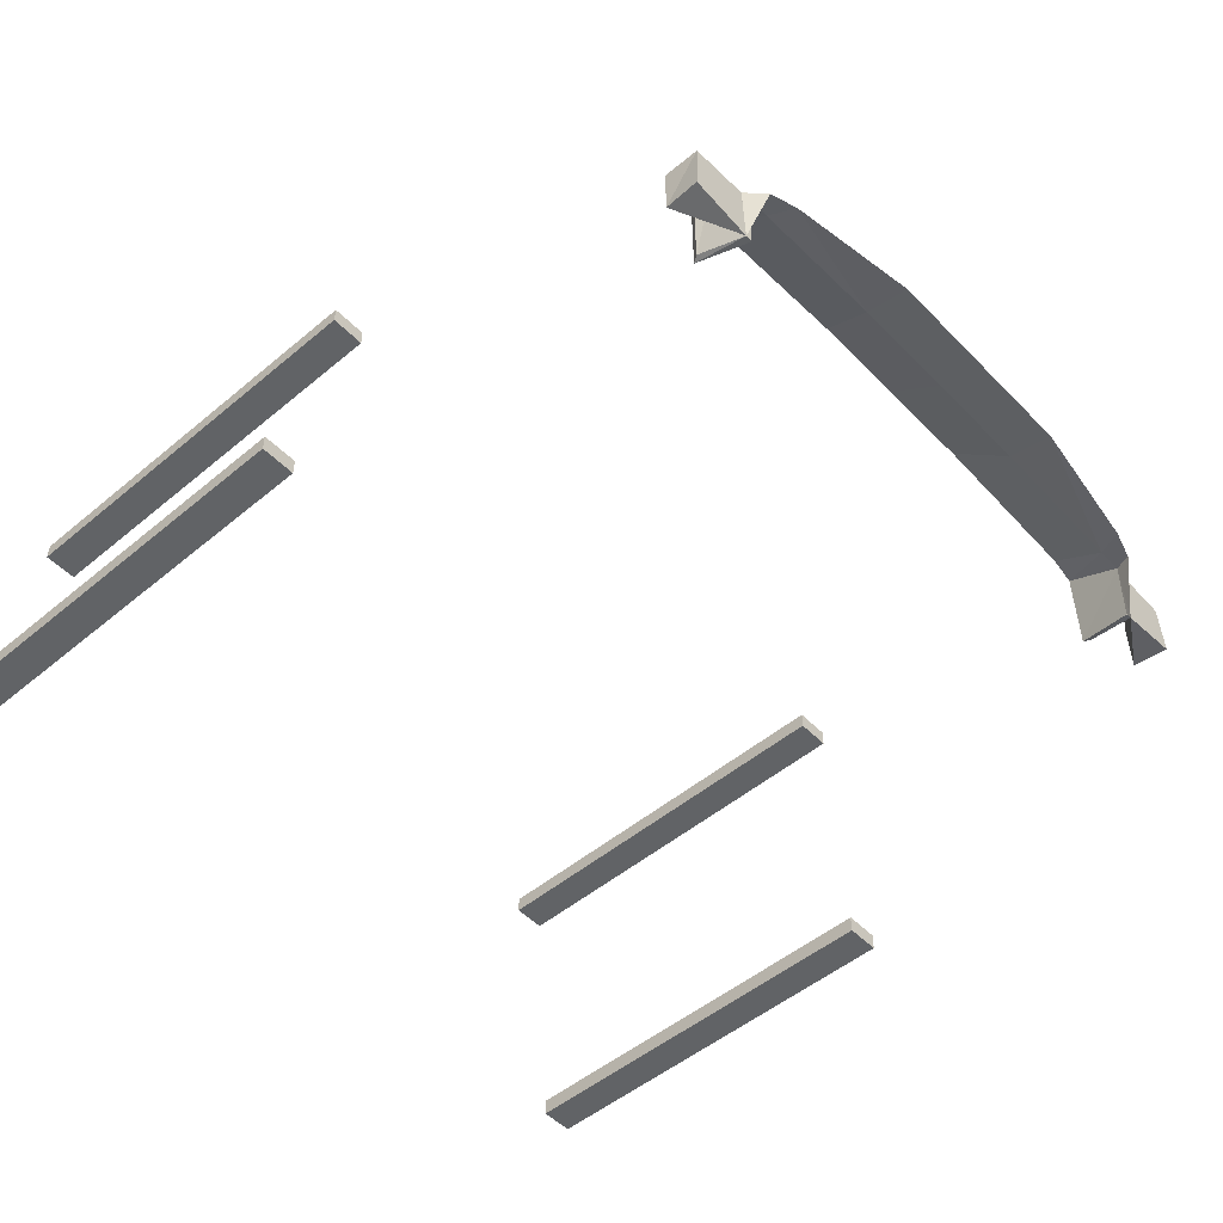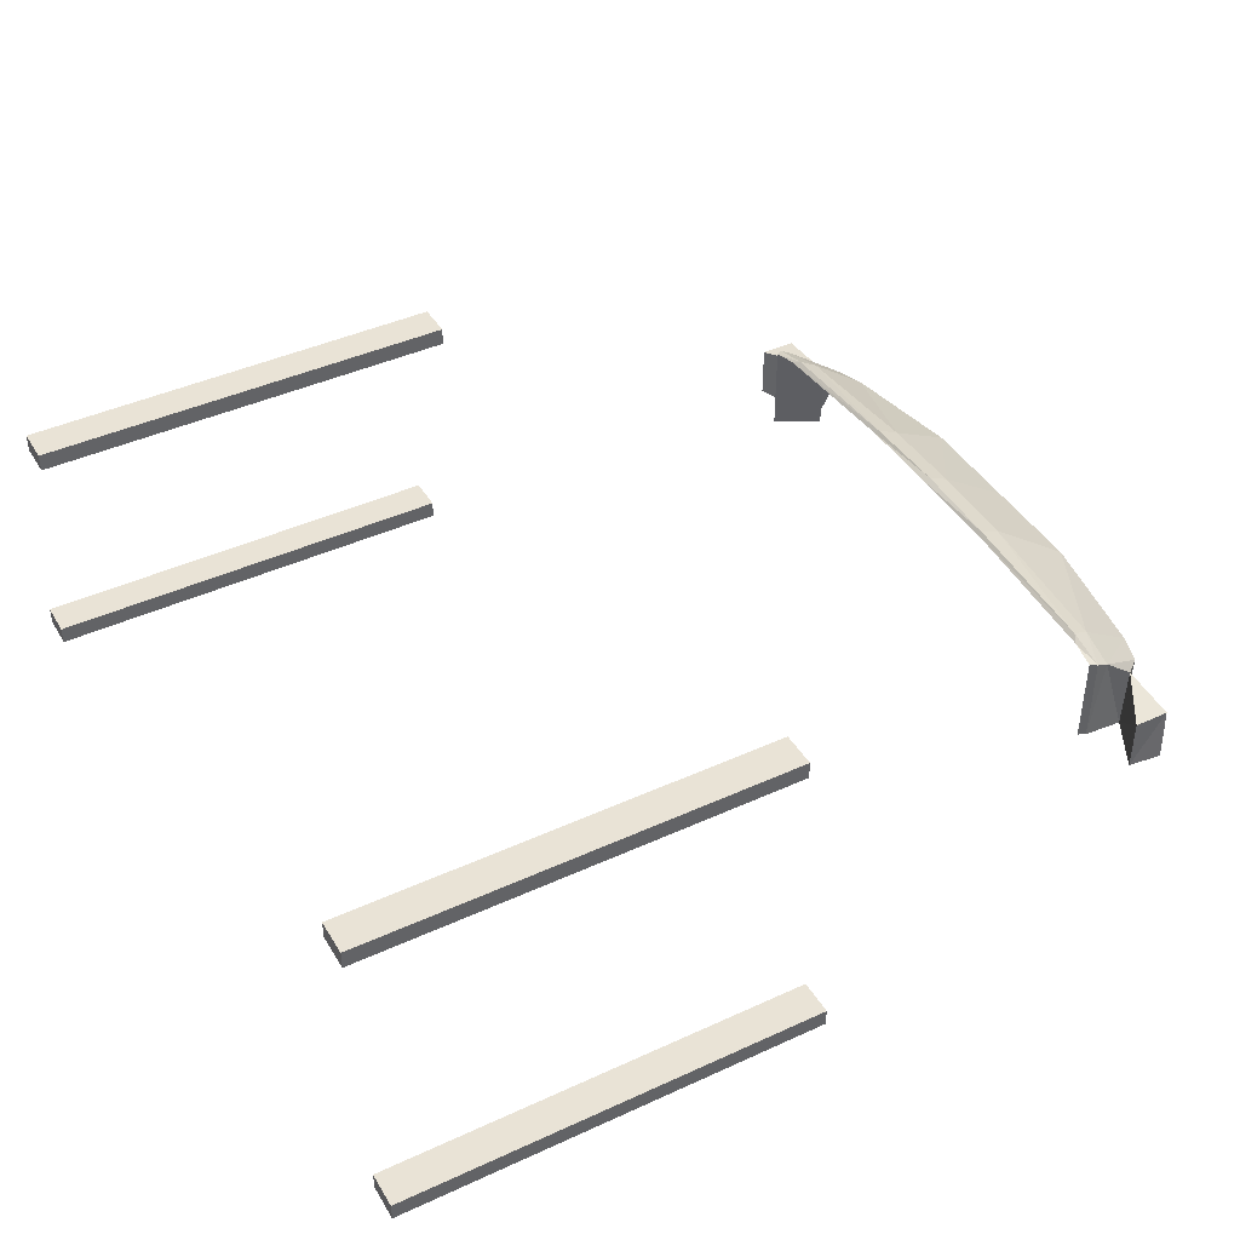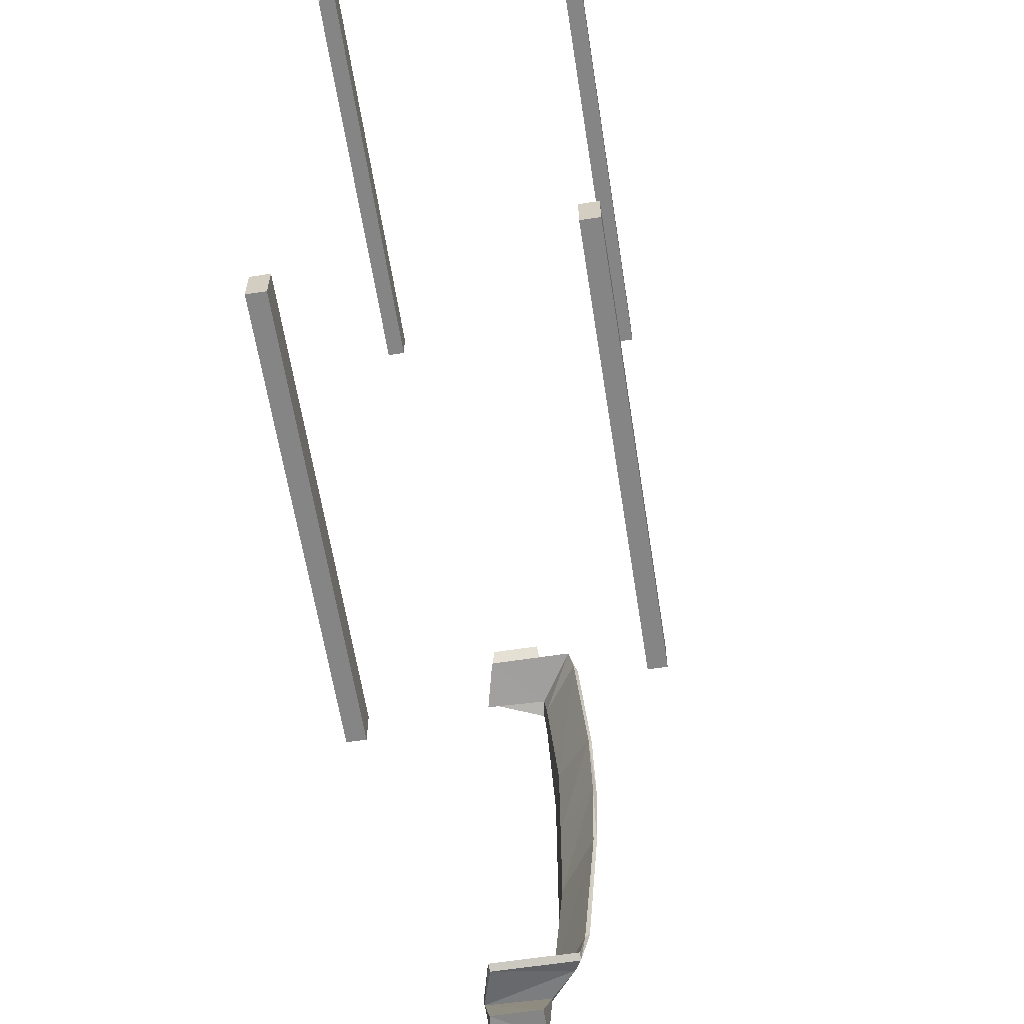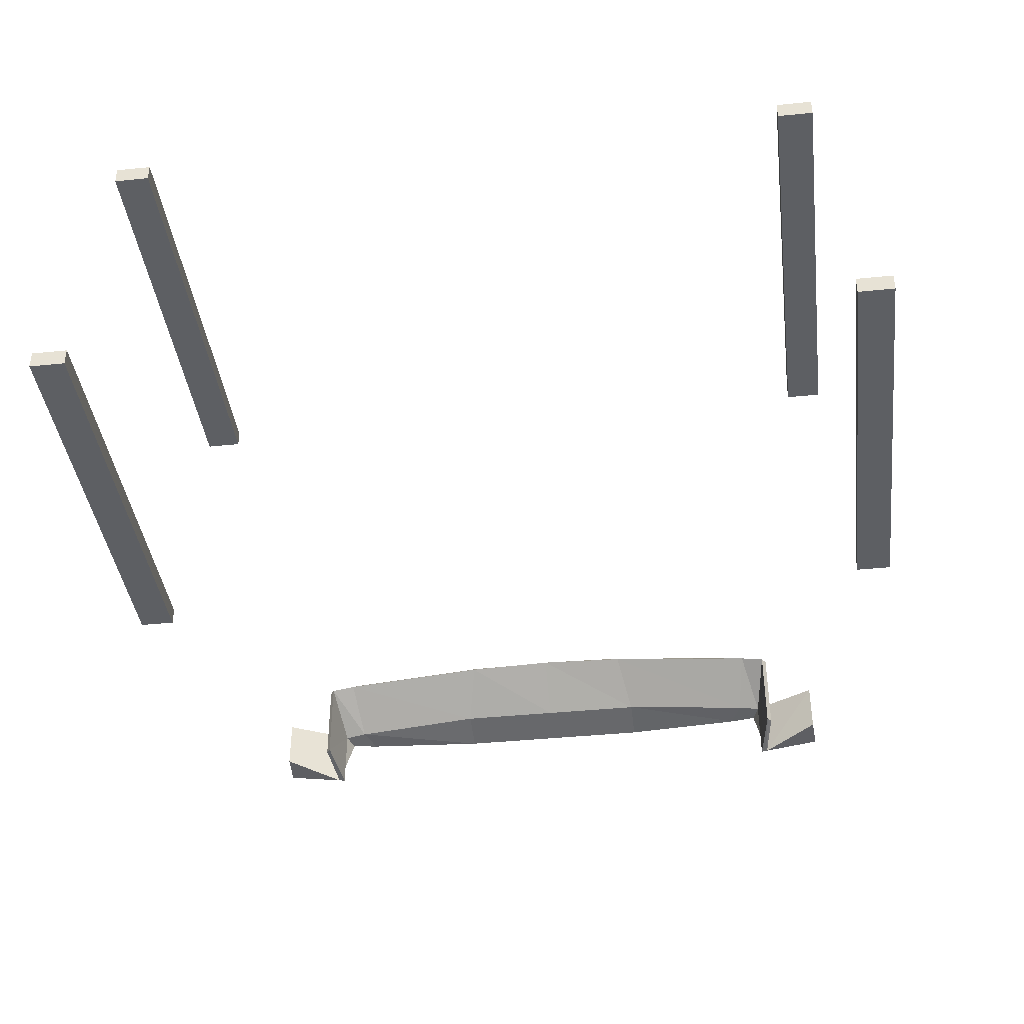
<metadata>
{"format":"obj","ext":"obj","renderer":"f3d","projection":"perspective","resolution":1024,"background":"white","views":[{"elev":-50.8,"azim":-137.7,"up":"+Y"},{"elev":42.2,"azim":151.2,"up":"+Y"},{"elev":-61.7,"azim":98.9,"up":"+Z"},{"elev":-40.0,"azim":97.2,"up":"+Y"}]}
</metadata>
<code>
o unnamed model
g dash
v -2.75 1.75 -1.188
v -2.75 1.75 -1.188
v -2.75 1.562 -1.188
v -2.75 1.562 -1.188
f 1 2 3 4
v -2.875 1.766 -0.9844
v -2.875 1.75 -1.188
v -2.875 1.555 -1.195
v -2.875 1.523 -0.9766
f 5 6 7 8
v -2.75 1.75 -1.188
v -2.875 1.75 -1.188
v -2.875 1.766 -0.9844
v -2.75 1.75 -1.188
f 9 10 11 12
v -2.75 1.562 -1.188
v -2.875 1.523 -0.9766
v -2.875 1.555 -1.195
v -2.75 1.562 -1.188
f 13 14 15 16
v -2.75 1.75 -1.188
v -2.875 1.766 -0.9844
v -2.875 1.523 -0.9766
v -2.75 1.562 -1.188
f 17 18 19 20
v -2.875 1.75 -1.188
v -2.75 1.75 -1.188
v -2.75 1.562 -1.188
v -2.875 1.555 -1.195
f 21 22 23 24
v -2.707 1.977 -4.095e-07
v -2.703 1.969 0.3242
v -2.691 1.957 0.332
v -2.688 1.965 -4.067e-07
f 25 26 27 28
v -2.781 1.934 0.3164
v -2.781 1.941 -4.129e-07
v -2.875 1.812 -4.098e-07
v -2.875 1.812 0.375
f 29 30 31 32
v -2.707 1.977 -4.095e-07
v -2.781 1.941 -4.129e-07
v -2.781 1.934 0.3164
v -2.703 1.969 0.3242
f 33 34 35 36
v -2.691 1.957 0.332
v -2.875 1.812 0.375
v -2.875 1.812 -4.098e-07
v -2.688 1.965 -4.067e-07
f 37 38 39 40
v -2.703 1.969 0.3242
v -2.781 1.934 0.3164
v -2.875 1.812 0.375
v -2.691 1.957 0.332
f 41 42 43 44
v -2.781 1.941 -4.129e-07
v -2.707 1.977 -4.095e-07
v -2.688 1.965 -4.067e-07
v -2.875 1.812 -4.098e-07
f 45 46 47 48
v -2.75 1.75 1.187
v -2.75 1.75 1.187
v -2.75 1.562 1.187
v -2.75 1.562 1.187
f 49 50 51 52
v -2.875 1.75 1.187
v -2.875 1.766 0.9844
v -2.875 1.523 0.9766
v -2.875 1.555 1.195
f 53 54 55 56
v -2.75 1.75 1.187
v -2.875 1.766 0.9844
v -2.875 1.75 1.187
v -2.75 1.75 1.187
f 57 58 59 60
v -2.75 1.562 1.187
v -2.875 1.555 1.195
v -2.875 1.523 0.9766
v -2.75 1.562 1.187
f 61 62 63 64
v -2.75 1.75 1.187
v -2.875 1.75 1.187
v -2.875 1.555 1.195
v -2.75 1.562 1.187
f 65 66 67 68
v -2.875 1.766 0.9844
v -2.75 1.75 1.187
v -2.75 1.562 1.187
v -2.875 1.523 0.9766
f 69 70 71 72
v -2.703 1.969 0.3242
v -2.707 1.926 0.8672
v -2.691 1.91 0.8984
v -2.691 1.957 0.332
f 73 74 75 76
v -2.77 1.895 0.8555
v -2.781 1.934 0.3164
v -2.875 1.812 0.375
v -2.879 1.77 0.8711
f 77 78 79 80
v -2.703 1.969 0.3242
v -2.781 1.934 0.3164
v -2.77 1.895 0.8555
v -2.707 1.926 0.8672
f 81 82 83 84
v -2.691 1.91 0.8984
v -2.879 1.77 0.8711
v -2.875 1.812 0.375
v -2.691 1.957 0.332
f 85 86 87 88
v -2.707 1.926 0.8672
v -2.77 1.895 0.8555
v -2.879 1.77 0.8711
v -2.691 1.91 0.8984
f 89 90 91 92
v -2.781 1.934 0.3164
v -2.703 1.969 0.3242
v -2.691 1.957 0.332
v -2.875 1.812 0.375
f 93 94 95 96
v 0.125 1.406 1.359
v 0.125 1.406 1.484
v 0.125 1.344 1.484
v 0.125 1.344 1.359
f 97 98 99 100
v -1.375 1.406 1.484
v -1.375 1.406 1.359
v -1.375 1.344 1.359
v -1.375 1.344 1.484
f 101 102 103 104
v 0.125 1.406 1.359
v -1.375 1.406 1.359
v -1.375 1.406 1.484
v 0.125 1.406 1.484
f 105 106 107 108
v 0.125 1.344 1.484
v -1.375 1.344 1.484
v -1.375 1.344 1.359
v 0.125 1.344 1.359
f 109 110 111 112
v 0.125 1.406 1.484
v -1.375 1.406 1.484
v -1.375 1.344 1.484
v 0.125 1.344 1.484
f 113 114 115 116
v -1.375 1.406 1.359
v 0.125 1.406 1.359
v 0.125 1.344 1.359
v -1.375 1.344 1.359
f 117 118 119 120
v 0.125 2.344 1.172
v 0.125 2.344 1.297
v 0.125 2.281 1.297
v 0.125 2.281 1.172
f 121 122 123 124
v -1.375 2.344 1.297
v -1.375 2.344 1.172
v -1.375 2.281 1.172
v -1.375 2.281 1.297
f 125 126 127 128
v 0.125 2.344 1.172
v -1.375 2.344 1.172
v -1.375 2.344 1.297
v 0.125 2.344 1.297
f 129 130 131 132
v 0.125 2.281 1.297
v -1.375 2.281 1.297
v -1.375 2.281 1.172
v 0.125 2.281 1.172
f 133 134 135 136
v 0.125 2.344 1.297
v -1.375 2.344 1.297
v -1.375 2.281 1.297
v 0.125 2.281 1.297
f 137 138 139 140
v -1.375 2.344 1.172
v 0.125 2.344 1.172
v 0.125 2.281 1.172
v -1.375 2.281 1.172
f 141 142 143 144
v 0.125 1.406 -1.484
v 0.125 1.406 -1.359
v 0.125 1.344 -1.359
v 0.125 1.344 -1.484
f 145 146 147 148
v -1.375 1.406 -1.359
v -1.375 1.406 -1.484
v -1.375 1.344 -1.484
v -1.375 1.344 -1.359
f 149 150 151 152
v 0.125 1.406 -1.484
v -1.375 1.406 -1.484
v -1.375 1.406 -1.359
v 0.125 1.406 -1.359
f 153 154 155 156
v 0.125 1.344 -1.359
v -1.375 1.344 -1.359
v -1.375 1.344 -1.484
v 0.125 1.344 -1.484
f 157 158 159 160
v 0.125 1.406 -1.359
v -1.375 1.406 -1.359
v -1.375 1.344 -1.359
v 0.125 1.344 -1.359
f 161 162 163 164
v -1.375 1.406 -1.484
v 0.125 1.406 -1.484
v 0.125 1.344 -1.484
v -1.375 1.344 -1.484
f 165 166 167 168
v 0.125 2.344 -1.297
v 0.125 2.344 -1.172
v 0.125 2.281 -1.172
v 0.125 2.281 -1.297
f 169 170 171 172
v -1.375 2.344 -1.172
v -1.375 2.344 -1.297
v -1.375 2.281 -1.297
v -1.375 2.281 -1.172
f 173 174 175 176
v 0.125 2.344 -1.297
v -1.375 2.344 -1.297
v -1.375 2.344 -1.172
v 0.125 2.344 -1.172
f 177 178 179 180
v 0.125 2.281 -1.172
v -1.375 2.281 -1.172
v -1.375 2.281 -1.297
v 0.125 2.281 -1.297
f 181 182 183 184
v 0.125 2.344 -1.172
v -1.375 2.344 -1.172
v -1.375 2.281 -1.172
v 0.125 2.281 -1.172
f 185 186 187 188
v -1.375 2.344 -1.297
v 0.125 2.344 -1.297
v 0.125 2.281 -1.297
v -1.375 2.281 -1.297
f 189 190 191 192
v -2.703 1.969 -0.3242
v -2.707 1.977 -4.095e-07
v -2.688 1.965 -4.067e-07
v -2.691 1.957 -0.332
f 193 194 195 196
v -2.781 1.941 -4.129e-07
v -2.781 1.934 -0.3164
v -2.875 1.812 -0.375
v -2.875 1.812 -4.098e-07
f 197 198 199 200
v -2.703 1.969 -0.3242
v -2.781 1.934 -0.3164
v -2.781 1.941 -4.129e-07
v -2.707 1.977 -4.095e-07
f 201 202 203 204
v -2.688 1.965 -4.067e-07
v -2.875 1.812 -4.098e-07
v -2.875 1.812 -0.375
v -2.691 1.957 -0.332
f 205 206 207 208
v -2.707 1.977 -4.095e-07
v -2.781 1.941 -4.129e-07
v -2.875 1.812 -4.098e-07
v -2.688 1.965 -4.067e-07
f 209 210 211 212
v -2.781 1.934 -0.3164
v -2.703 1.969 -0.3242
v -2.691 1.957 -0.332
v -2.875 1.812 -0.375
f 213 214 215 216
v -2.707 1.926 -0.8672
v -2.703 1.969 -0.3242
v -2.691 1.957 -0.332
v -2.691 1.91 -0.8984
f 217 218 219 220
v -2.781 1.934 -0.3164
v -2.77 1.895 -0.8555
v -2.879 1.77 -0.8711
v -2.875 1.812 -0.375
f 221 222 223 224
v -2.707 1.926 -0.8672
v -2.77 1.895 -0.8555
v -2.781 1.934 -0.3164
v -2.703 1.969 -0.3242
f 225 226 227 228
v -2.691 1.957 -0.332
v -2.875 1.812 -0.375
v -2.879 1.77 -0.8711
v -2.691 1.91 -0.8984
f 229 230 231 232
v -2.703 1.969 -0.3242
v -2.781 1.934 -0.3164
v -2.875 1.812 -0.375
v -2.691 1.957 -0.332
f 233 234 235 236
v -2.77 1.895 -0.8555
v -2.707 1.926 -0.8672
v -2.691 1.91 -0.8984
v -2.879 1.77 -0.8711
f 237 238 239 240
v -2.684 1.891 0.9883
v -2.707 1.891 1.004
v -2.707 1.57 1.004
v -2.684 1.566 0.9883
f 241 242 243 244
v -2.758 1.863 0.9922
v -2.883 1.758 0.9531
v -2.875 1.52 0.9531
v -2.875 1.523 0.9766
f 245 246 247 248
v -2.684 1.891 0.9883
v -2.883 1.758 0.9531
v -2.758 1.863 0.9922
v -2.707 1.891 1.004
f 249 250 251 252
v -2.707 1.57 1.004
v -2.875 1.523 0.9766
v -2.875 1.52 0.9531
v -2.684 1.566 0.9883
f 253 254 255 256
v -2.707 1.891 1.004
v -2.758 1.863 0.9922
v -2.875 1.523 0.9766
v -2.707 1.57 1.004
f 257 258 259 260
v -2.883 1.758 0.9531
v -2.684 1.891 0.9883
v -2.684 1.566 0.9883
v -2.875 1.52 0.9531
f 261 262 263 264
v -2.758 1.863 0.9922
v -2.758 1.863 0.9922
v -2.875 1.523 0.9766
v -2.883 1.758 0.9531
f 265 266 267 268
v -2.875 1.766 0.9844
v -2.941 1.75 0.9297
v -2.941 1.75 0.9297
v -2.875 1.523 0.9766
f 269 270 271 272
v -2.758 1.863 0.9922
v -2.941 1.75 0.9297
v -2.875 1.766 0.9844
v -2.758 1.863 0.9922
f 273 274 275 276
v -2.875 1.523 0.9766
v -2.875 1.523 0.9766
v -2.941 1.75 0.9297
v -2.883 1.758 0.9531
f 277 278 279 280
v -2.758 1.863 0.9922
v -2.875 1.766 0.9844
v -2.875 1.523 0.9766
v -2.875 1.523 0.9766
f 281 282 283 284
v -2.941 1.75 0.9297
v -2.758 1.863 0.9922
v -2.883 1.758 0.9531
v -2.941 1.75 0.9297
f 285 286 287 288
v -2.707 1.926 0.8672
v -2.707 1.891 1.004
v -2.684 1.891 0.9883
v -2.691 1.91 0.8984
f 289 290 291 292
v -2.758 1.863 0.9922
v -2.77 1.895 0.8555
v -2.879 1.77 0.8711
v -2.883 1.758 0.9531
f 293 294 295 296
v -2.707 1.926 0.8672
v -2.77 1.895 0.8555
v -2.758 1.863 0.9922
v -2.707 1.891 1.004
f 297 298 299 300
v -2.684 1.891 0.9883
v -2.883 1.758 0.9531
v -2.879 1.77 0.8711
v -2.691 1.91 0.8984
f 301 302 303 304
v -2.707 1.891 1.004
v -2.758 1.863 0.9922
v -2.883 1.758 0.9531
v -2.684 1.891 0.9883
f 305 306 307 308
v -2.77 1.895 0.8555
v -2.707 1.926 0.8672
v -2.691 1.91 0.8984
v -2.879 1.77 0.8711
f 309 310 311 312
v -2.707 1.891 -1.004
v -2.684 1.891 -0.9883
v -2.684 1.566 -0.9883
v -2.707 1.57 -1.004
f 313 314 315 316
v -2.883 1.758 -0.9531
v -2.758 1.863 -0.9922
v -2.875 1.523 -0.9766
v -2.875 1.52 -0.9531
f 317 318 319 320
v -2.707 1.891 -1.004
v -2.758 1.863 -0.9922
v -2.883 1.758 -0.9531
v -2.684 1.891 -0.9883
f 321 322 323 324
v -2.684 1.566 -0.9883
v -2.875 1.52 -0.9531
v -2.875 1.523 -0.9766
v -2.707 1.57 -1.004
f 325 326 327 328
v -2.684 1.891 -0.9883
v -2.883 1.758 -0.9531
v -2.875 1.52 -0.9531
v -2.684 1.566 -0.9883
f 329 330 331 332
v -2.758 1.863 -0.9922
v -2.707 1.891 -1.004
v -2.707 1.57 -1.004
v -2.875 1.523 -0.9766
f 333 334 335 336
v -2.758 1.863 -0.9922
v -2.758 1.863 -0.9922
v -2.883 1.758 -0.9531
v -2.875 1.523 -0.9766
f 337 338 339 340
v -2.941 1.75 -0.9297
v -2.875 1.766 -0.9844
v -2.875 1.523 -0.9766
v -2.941 1.75 -0.9297
f 341 342 343 344
v -2.758 1.863 -0.9922
v -2.875 1.766 -0.9844
v -2.941 1.75 -0.9297
v -2.758 1.863 -0.9922
f 345 346 347 348
v -2.883 1.758 -0.9531
v -2.941 1.75 -0.9297
v -2.875 1.523 -0.9766
v -2.875 1.523 -0.9766
f 349 350 351 352
v -2.758 1.863 -0.9922
v -2.941 1.75 -0.9297
v -2.941 1.75 -0.9297
v -2.883 1.758 -0.9531
f 353 354 355 356
v -2.875 1.766 -0.9844
v -2.758 1.863 -0.9922
v -2.875 1.523 -0.9766
v -2.875 1.523 -0.9766
f 357 358 359 360
v -2.707 1.891 -1.004
v -2.707 1.926 -0.8672
v -2.691 1.91 -0.8984
v -2.684 1.891 -0.9883
f 361 362 363 364
v -2.77 1.895 -0.8555
v -2.758 1.863 -0.9922
v -2.883 1.758 -0.9531
v -2.879 1.77 -0.8711
f 365 366 367 368
v -2.707 1.891 -1.004
v -2.758 1.863 -0.9922
v -2.77 1.895 -0.8555
v -2.707 1.926 -0.8672
f 369 370 371 372
v -2.691 1.91 -0.8984
v -2.879 1.77 -0.8711
v -2.883 1.758 -0.9531
v -2.684 1.891 -0.9883
f 373 374 375 376
v -2.707 1.926 -0.8672
v -2.77 1.895 -0.8555
v -2.879 1.77 -0.8711
v -2.691 1.91 -0.8984
f 377 378 379 380
v -2.758 1.863 -0.9922
v -2.707 1.891 -1.004
v -2.684 1.891 -0.9883
v -2.883 1.758 -0.9531
f 381 382 383 384
v -2.781 1.941 -4.129e-07
v -2.781 1.934 0.3164
v -2.875 1.812 0.375
v -2.875 1.812 -4.098e-07
f 385 386 387 388
v -3.031 1.777 0.375
v -3.031 1.777 -4.204e-07
v -3.031 1.777 -4.204e-07
v -3.031 1.777 0.375
f 389 390 391 392
v -2.781 1.941 -4.129e-07
v -3.031 1.777 -4.204e-07
v -3.031 1.777 0.375
v -2.781 1.934 0.3164
f 393 394 395 396
v -2.875 1.812 0.375
v -3.031 1.777 0.375
v -3.031 1.777 -4.204e-07
v -2.875 1.812 -4.098e-07
f 397 398 399 400
v -2.781 1.934 0.3164
v -3.031 1.777 0.375
v -3.031 1.777 0.375
v -2.875 1.812 0.375
f 401 402 403 404
v -3.031 1.777 -4.204e-07
v -2.781 1.941 -4.129e-07
v -2.875 1.812 -4.098e-07
v -3.031 1.777 -4.204e-07
f 405 406 407 408
v -2.781 1.934 0.3164
v -2.77 1.895 0.8555
v -2.879 1.77 0.8711
v -2.875 1.812 0.375
f 409 410 411 412
v -2.969 1.758 0.832
v -3.031 1.777 0.375
v -3.031 1.777 0.375
v -2.969 1.758 0.832
f 413 414 415 416
v -2.781 1.934 0.3164
v -3.031 1.777 0.375
v -2.969 1.758 0.832
v -2.77 1.895 0.8555
f 417 418 419 420
v -2.879 1.77 0.8711
v -2.969 1.758 0.832
v -3.031 1.777 0.375
v -2.875 1.812 0.375
f 421 422 423 424
v -2.77 1.895 0.8555
v -2.969 1.758 0.832
v -2.969 1.758 0.832
v -2.879 1.77 0.8711
f 425 426 427 428
v -3.031 1.777 0.375
v -2.781 1.934 0.3164
v -2.875 1.812 0.375
v -3.031 1.777 0.375
f 429 430 431 432
v -2.758 1.863 -0.9922
v -2.77 1.895 -0.8555
v -2.879 1.77 -0.8711
v -2.883 1.758 -0.9531
f 433 434 435 436
v -2.969 1.758 -0.832
v -2.941 1.75 -0.9297
v -2.941 1.75 -0.9297
v -2.969 1.758 -0.832
f 437 438 439 440
v -2.758 1.863 -0.9922
v -2.941 1.75 -0.9297
v -2.969 1.758 -0.832
v -2.77 1.895 -0.8555
f 441 442 443 444
v -2.879 1.77 -0.8711
v -2.969 1.758 -0.832
v -2.941 1.75 -0.9297
v -2.883 1.758 -0.9531
f 445 446 447 448
v -2.77 1.895 -0.8555
v -2.969 1.758 -0.832
v -2.969 1.758 -0.832
v -2.879 1.77 -0.8711
f 449 450 451 452
v -2.941 1.75 -0.9297
v -2.758 1.863 -0.9922
v -2.883 1.758 -0.9531
v -2.941 1.75 -0.9297
f 453 454 455 456
v -2.781 1.934 -0.3164
v -2.781 1.941 -4.129e-07
v -2.875 1.812 -4.098e-07
v -2.875 1.812 -0.375
f 457 458 459 460
v -3.031 1.777 -4.204e-07
v -3.031 1.777 -0.375
v -3.031 1.777 -0.375
v -3.031 1.777 -4.204e-07
f 461 462 463 464
v -2.781 1.934 -0.3164
v -3.031 1.777 -0.375
v -3.031 1.777 -4.204e-07
v -2.781 1.941 -4.129e-07
f 465 466 467 468
v -2.875 1.812 -4.098e-07
v -3.031 1.777 -4.204e-07
v -3.031 1.777 -0.375
v -2.875 1.812 -0.375
f 469 470 471 472
v -2.781 1.941 -4.129e-07
v -3.031 1.777 -4.204e-07
v -3.031 1.777 -4.204e-07
v -2.875 1.812 -4.098e-07
f 473 474 475 476
v -3.031 1.777 -0.375
v -2.781 1.934 -0.3164
v -2.875 1.812 -0.375
v -3.031 1.777 -0.375
f 477 478 479 480
v -2.77 1.895 -0.8555
v -2.781 1.934 -0.3164
v -2.875 1.812 -0.375
v -2.879 1.77 -0.8711
f 481 482 483 484
v -3.031 1.777 -0.375
v -2.969 1.758 -0.832
v -2.969 1.758 -0.832
v -3.031 1.777 -0.375
f 485 486 487 488
v -2.77 1.895 -0.8555
v -2.969 1.758 -0.832
v -3.031 1.777 -0.375
v -2.781 1.934 -0.3164
f 489 490 491 492
v -2.875 1.812 -0.375
v -3.031 1.777 -0.375
v -2.969 1.758 -0.832
v -2.879 1.77 -0.8711
f 493 494 495 496
v -2.781 1.934 -0.3164
v -3.031 1.777 -0.375
v -3.031 1.777 -0.375
v -2.875 1.812 -0.375
f 497 498 499 500
v -2.969 1.758 -0.832
v -2.77 1.895 -0.8555
v -2.879 1.77 -0.8711
v -2.969 1.758 -0.832
f 501 502 503 504
v -2.77 1.895 0.8555
v -2.758 1.863 0.9922
v -2.883 1.758 0.9531
v -2.879 1.77 0.8711
f 505 506 507 508
v -2.941 1.75 0.9297
v -2.969 1.758 0.832
v -2.969 1.758 0.832
v -2.941 1.75 0.9297
f 509 510 511 512
v -2.77 1.895 0.8555
v -2.969 1.758 0.832
v -2.941 1.75 0.9297
v -2.758 1.863 0.9922
f 513 514 515 516
v -2.883 1.758 0.9531
v -2.941 1.75 0.9297
v -2.969 1.758 0.832
v -2.879 1.77 0.8711
f 517 518 519 520
v -2.758 1.863 0.9922
v -2.941 1.75 0.9297
v -2.941 1.75 0.9297
v -2.883 1.758 0.9531
f 521 522 523 524
v -2.969 1.758 0.832
v -2.77 1.895 0.8555
v -2.879 1.77 0.8711
v -2.969 1.758 0.832
f 525 526 527 528

</code>
